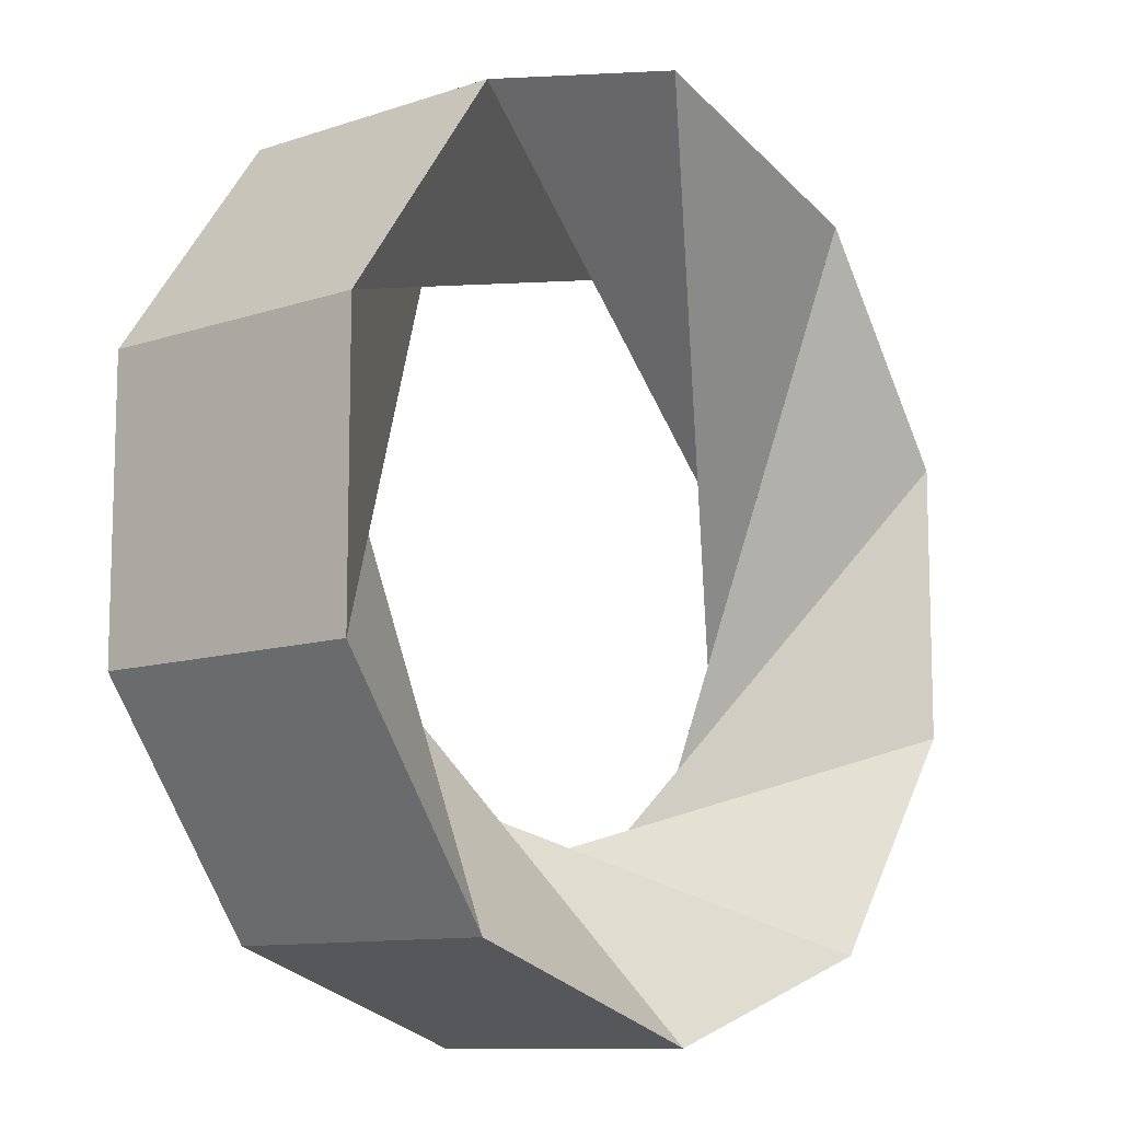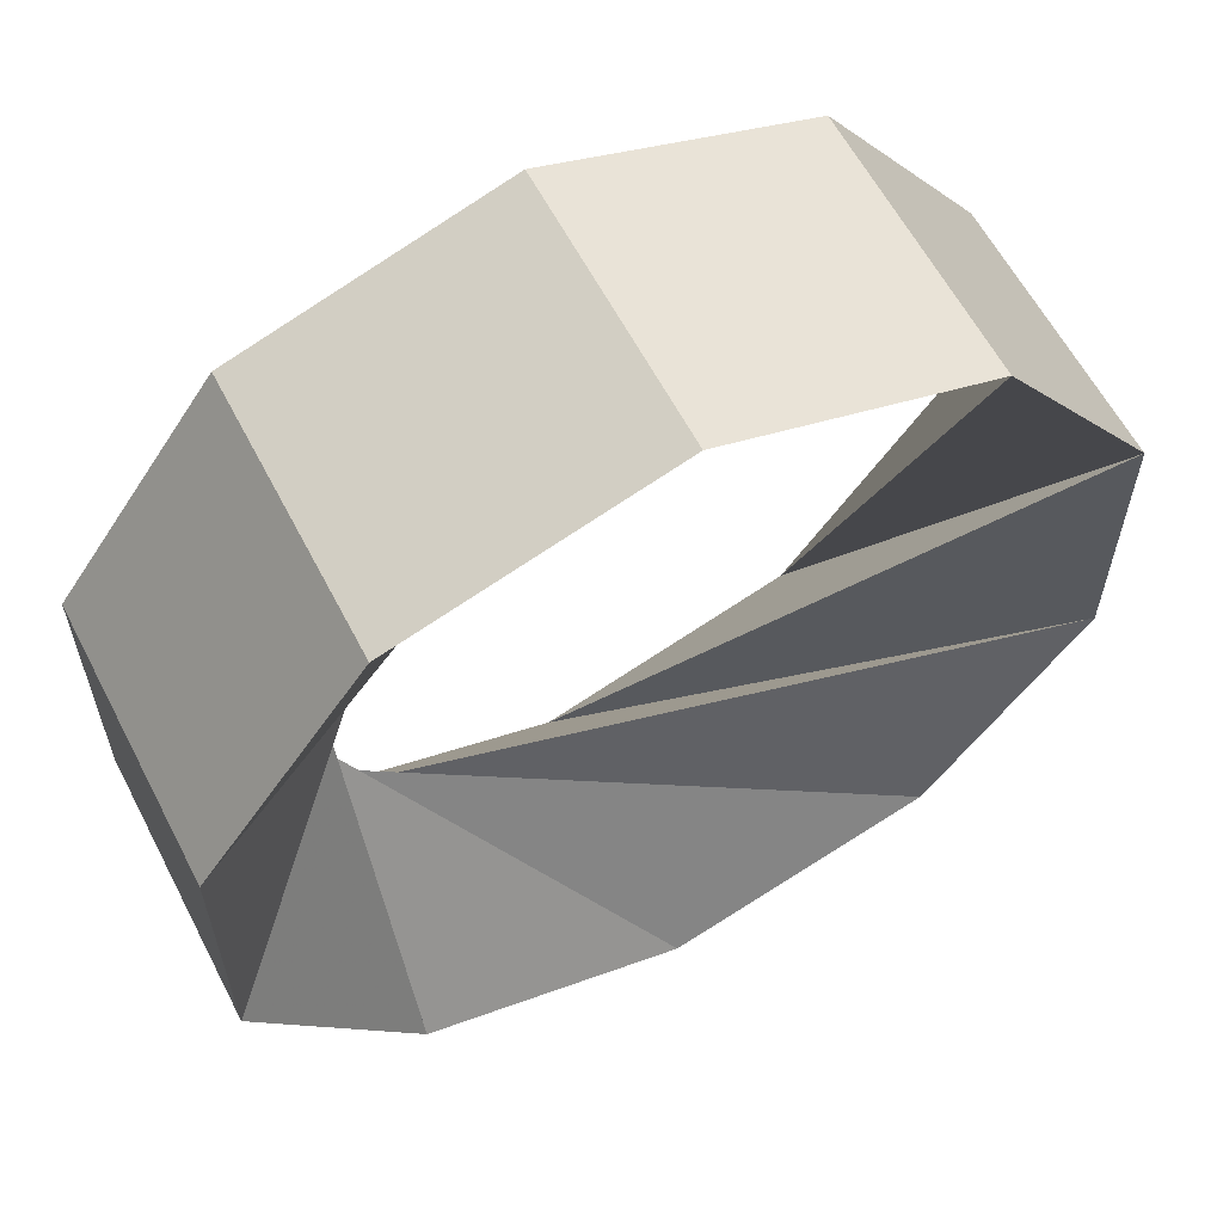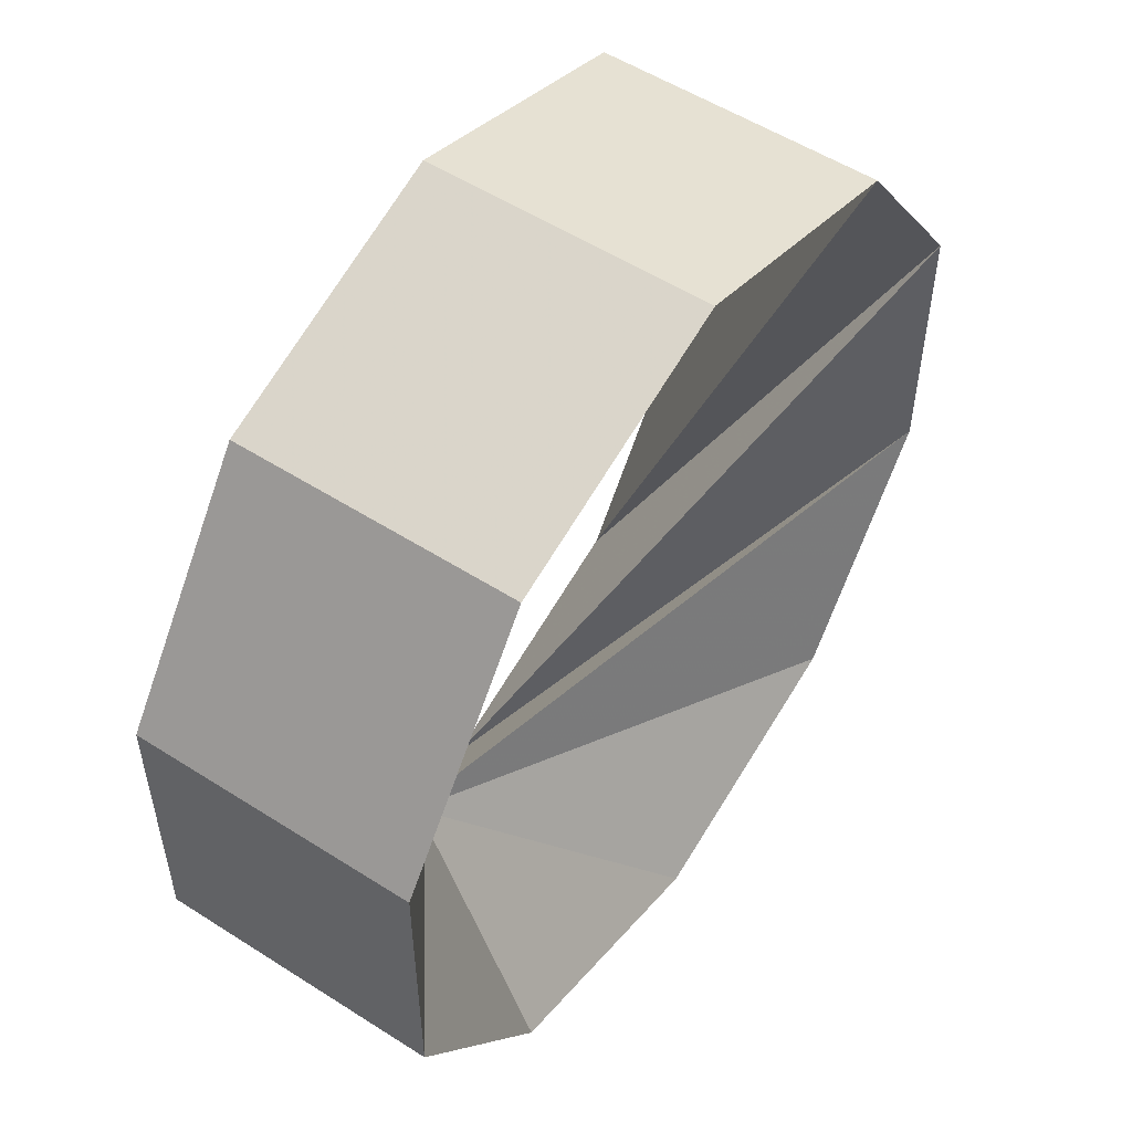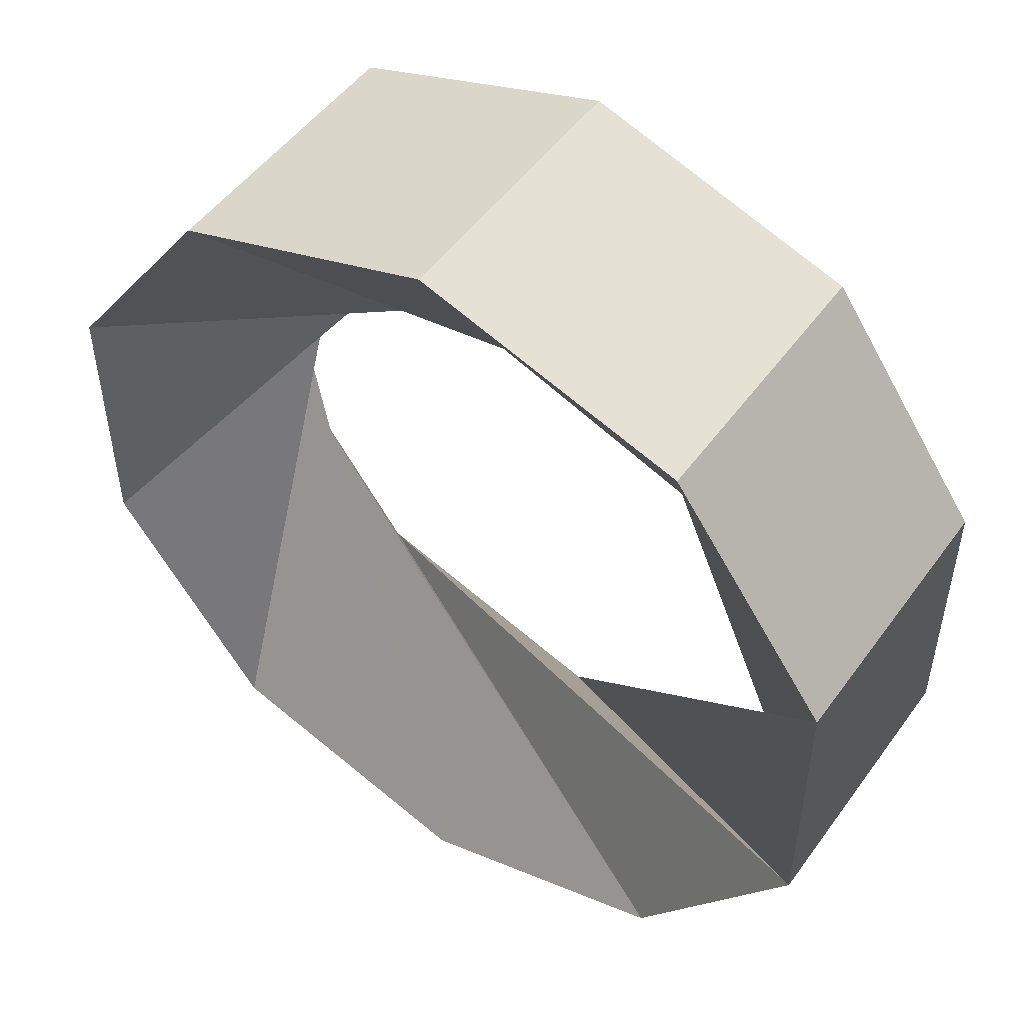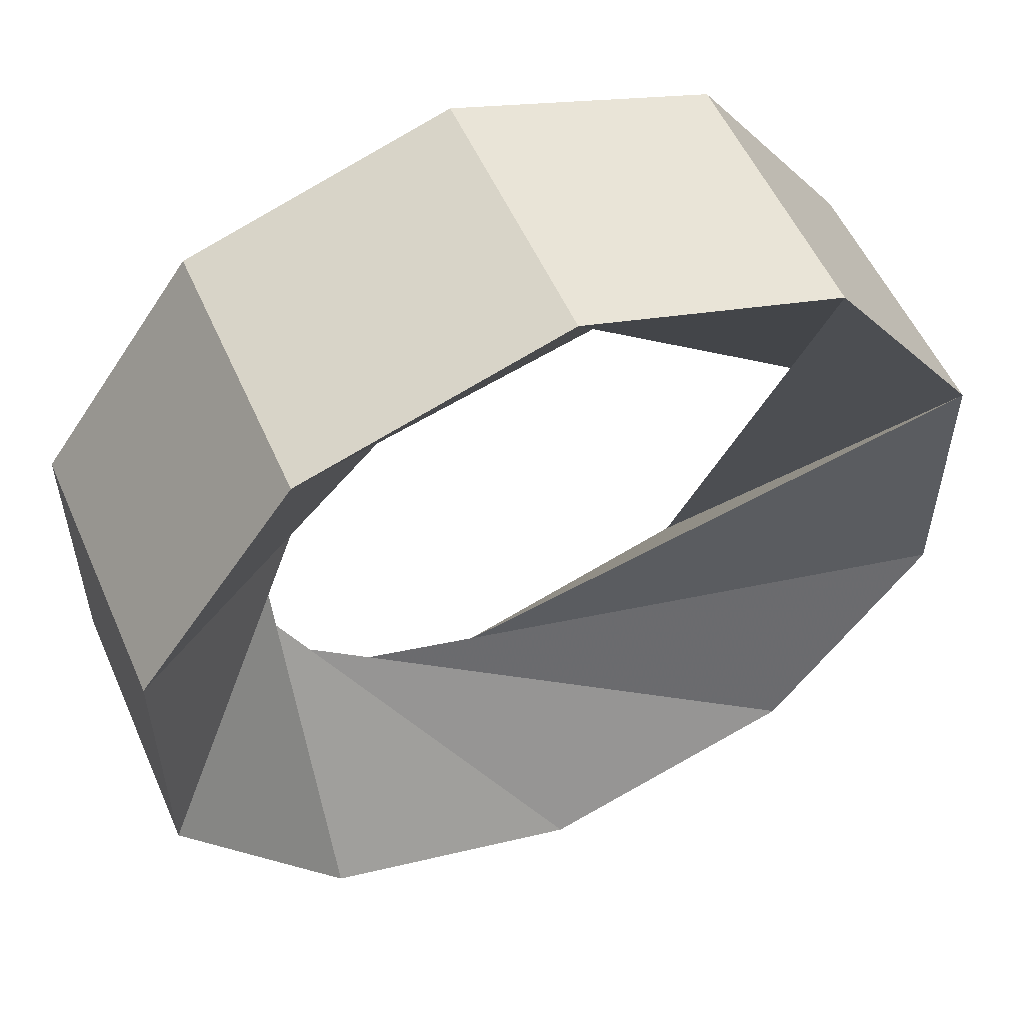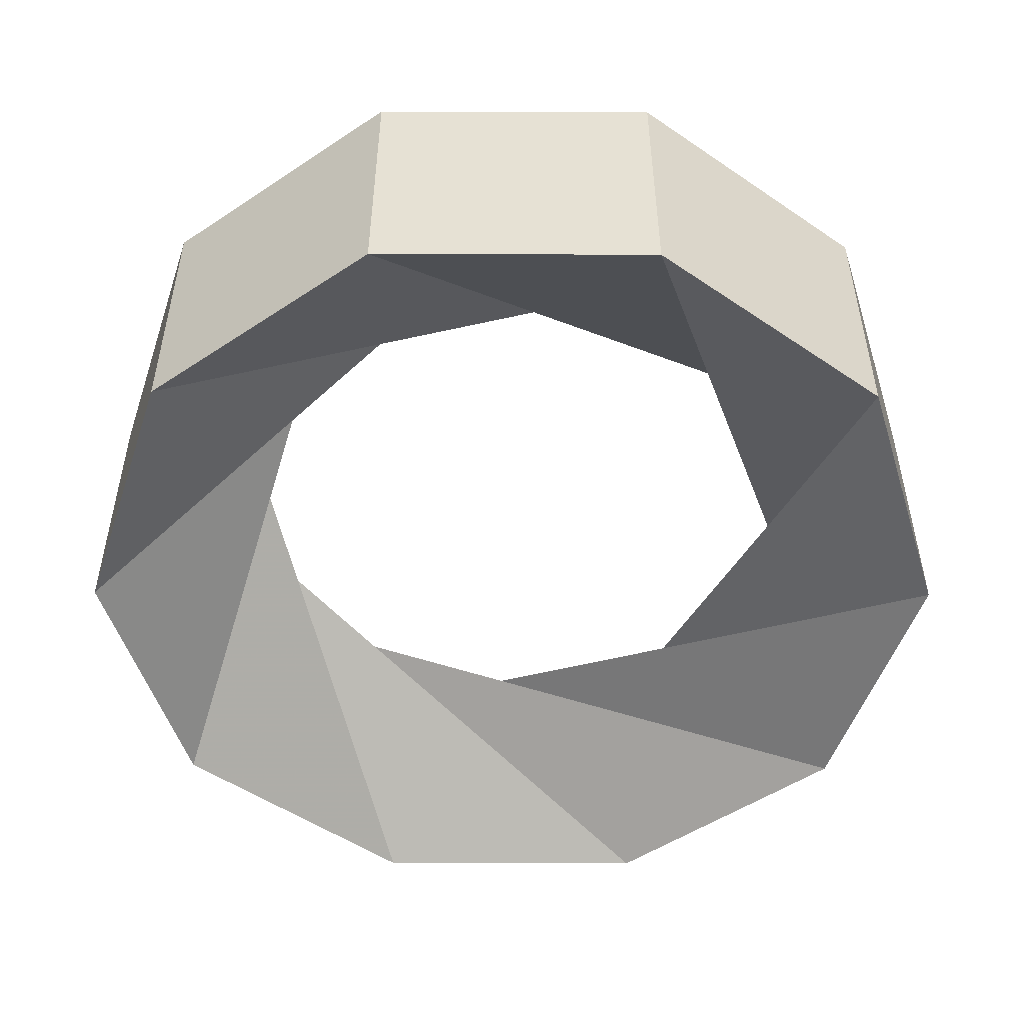
<metadata>
{"format":"obj","ext":"obj","renderer":"f3d","projection":"perspective","resolution":1024,"background":"white","views":[{"elev":-10.7,"azim":129.8,"up":"+Y"},{"elev":60.6,"azim":-27.4,"up":"+Y"},{"elev":54.0,"azim":-55.8,"up":"+Y"},{"elev":50.5,"azim":-145.3,"up":"+Y"},{"elev":54.6,"azim":156.4,"up":"+Y"},{"elev":-51.1,"azim":-18.4,"up":"+Z"}]}
</metadata>
<code>
v 1.22 -0.4 -0.4
v 1.22 0.4 -0.4
v 0.76 1.04 -0.4
v 0 1.29 -0.4
v -0.76 1.04 -0.4
v -1.22 0.4 -0.4
v -1.22 -0.4 -0.4
v -0.76 -1.04 -0.4
v 0 -1.29 -0.4
v 0.76 -1.04 -0.4
v 1.22 -0.4 0.4
v 1.22 0.4 0.4
v 0.76 1.04 0.4
v 0 1.29 0.4
v -0.76 1.04 0.4
v -1.22 0.4 0.4
v -1.22 -0.4 0.4
v -0.76 -1.04 0.4
v 0 -1.29 0.4
v 0.76 -1.04 0.4
f 1 2 12 11
f 2 3 13 12
f 3 4 14 13
f 4 5 15 14
f 5 6 16 15
f 6 7 17 16
f 7 8 18 17
f 8 9 19 18
f 9 10 20 19
f 10 1 11 20
f 1 2 14
f 14 2 1
f 13 14 1
f 1 14 13
f 2 3 15
f 15 3 2
f 14 15 2
f 2 15 14
f 3 4 16
f 16 4 3
f 15 16 3
f 3 16 15
f 4 5 17
f 17 5 4
f 16 17 4
f 4 17 16
f 5 6 18
f 18 6 5
f 17 18 5
f 5 18 17
f 6 7 19
f 19 7 6
f 18 19 6
f 6 19 18
f 7 8 20
f 20 8 7
f 19 20 7
f 7 20 19
f 8 9 11
f 11 9 8
f 20 11 8
f 8 11 20
f 9 10 12
f 12 10 9
f 11 12 9
f 9 12 11
f 10 1 13
f 13 1 10
f 12 13 10
f 10 13 12

</code>
